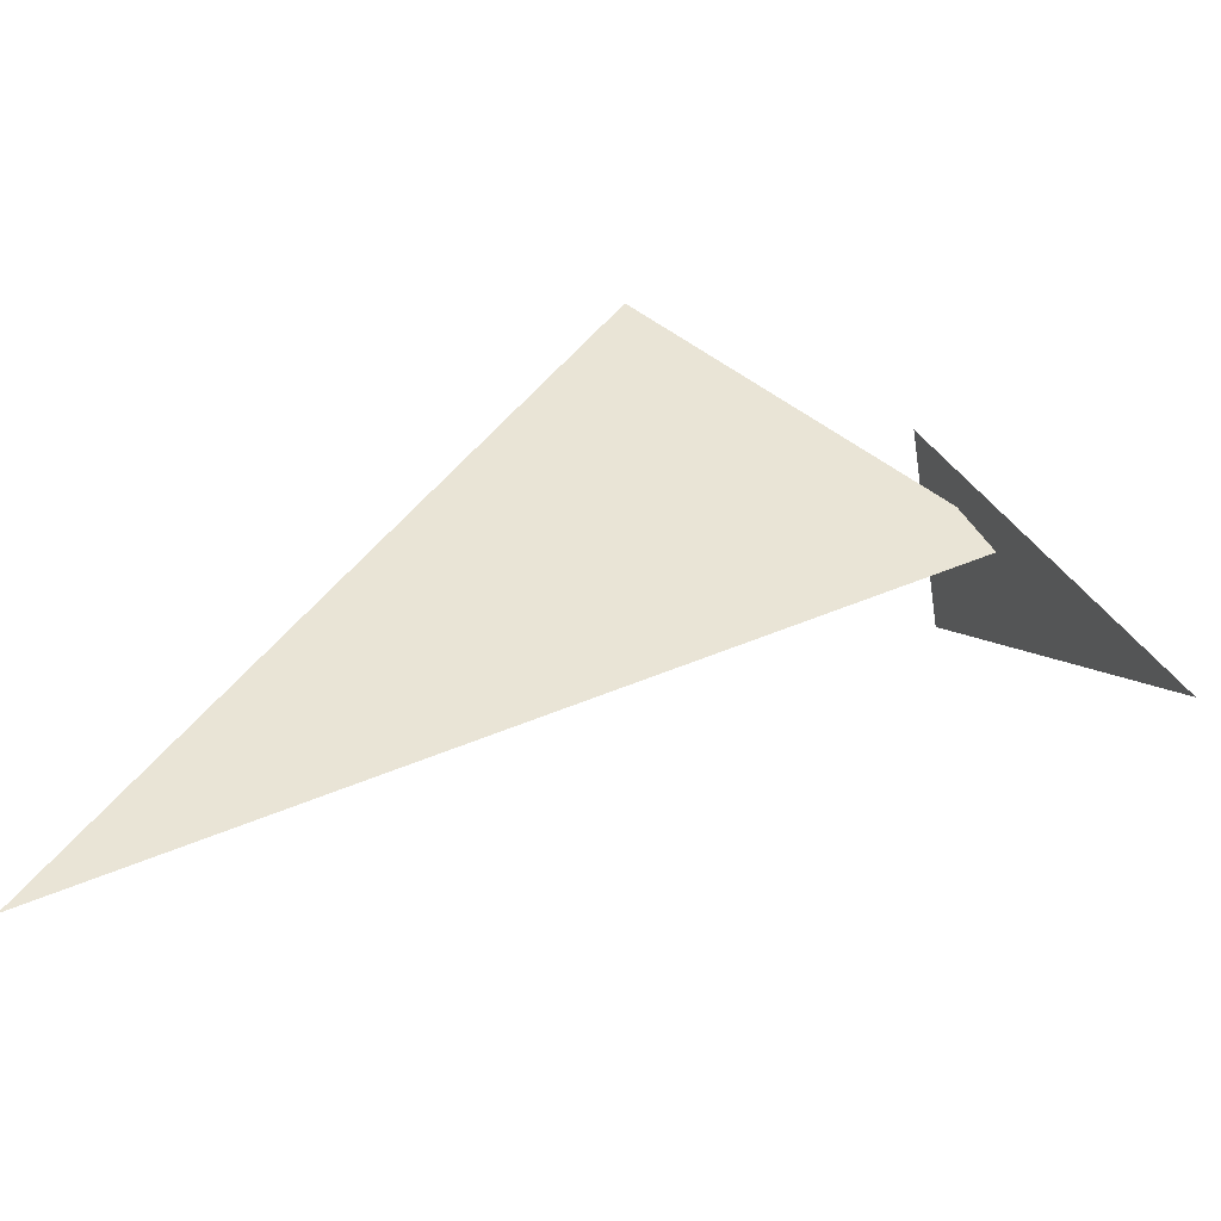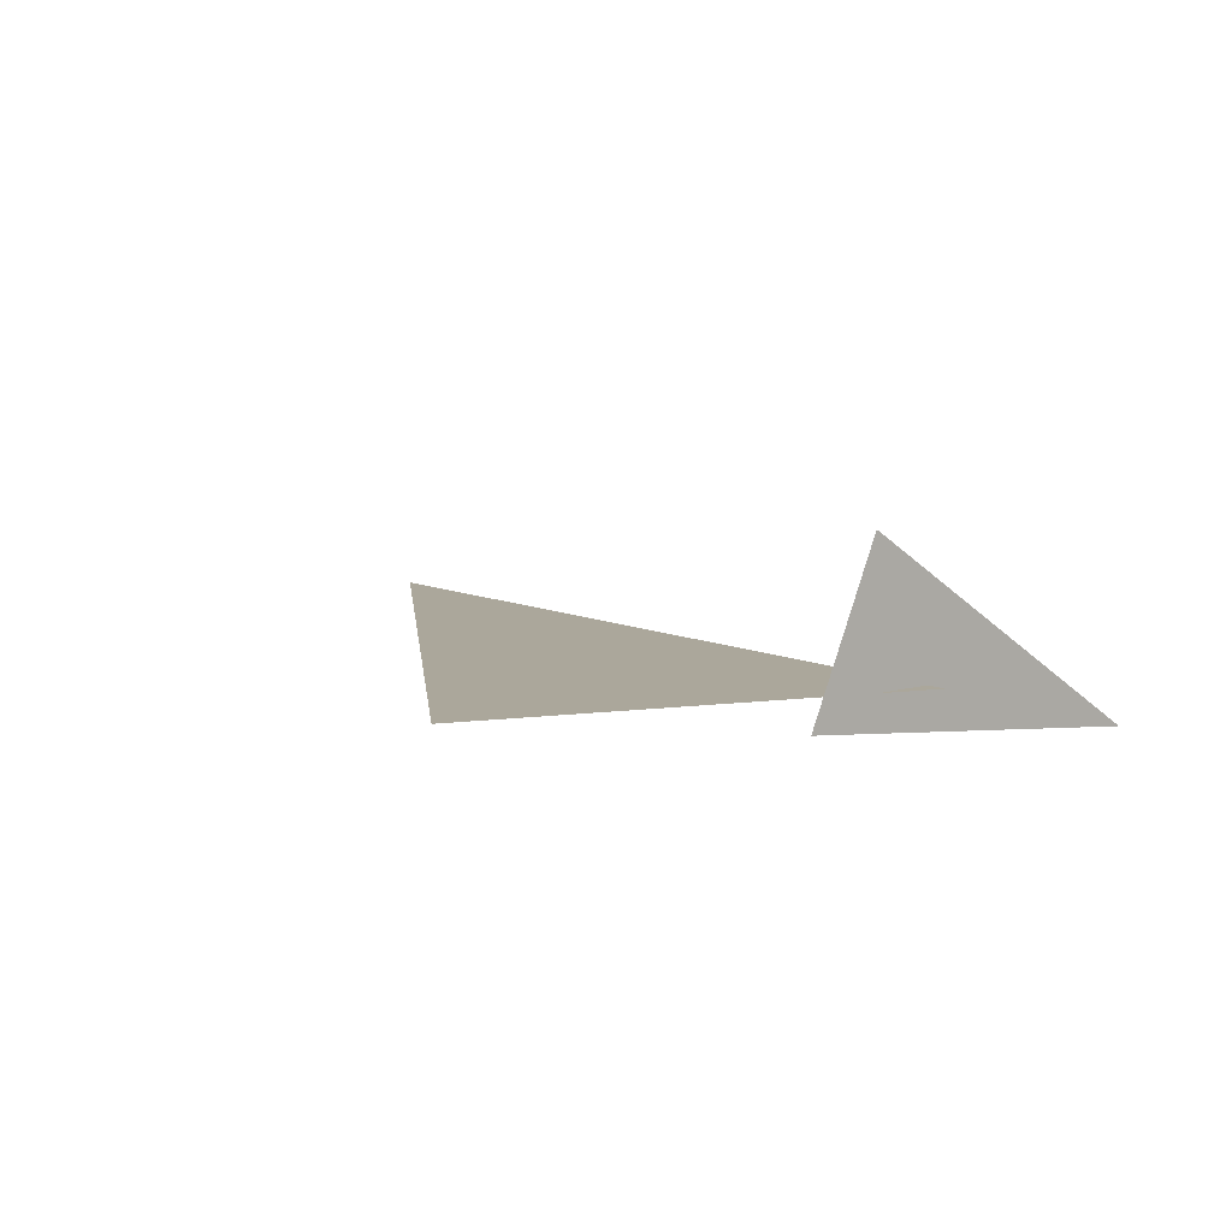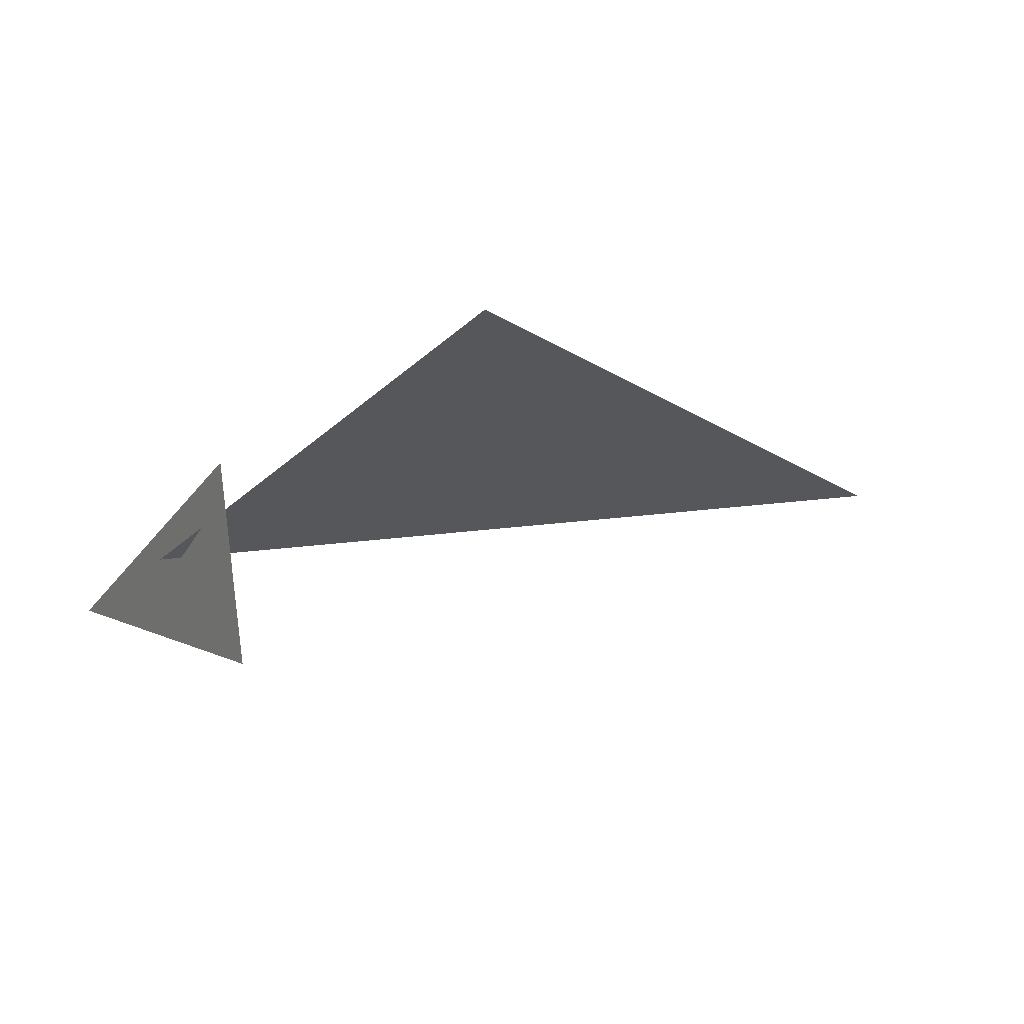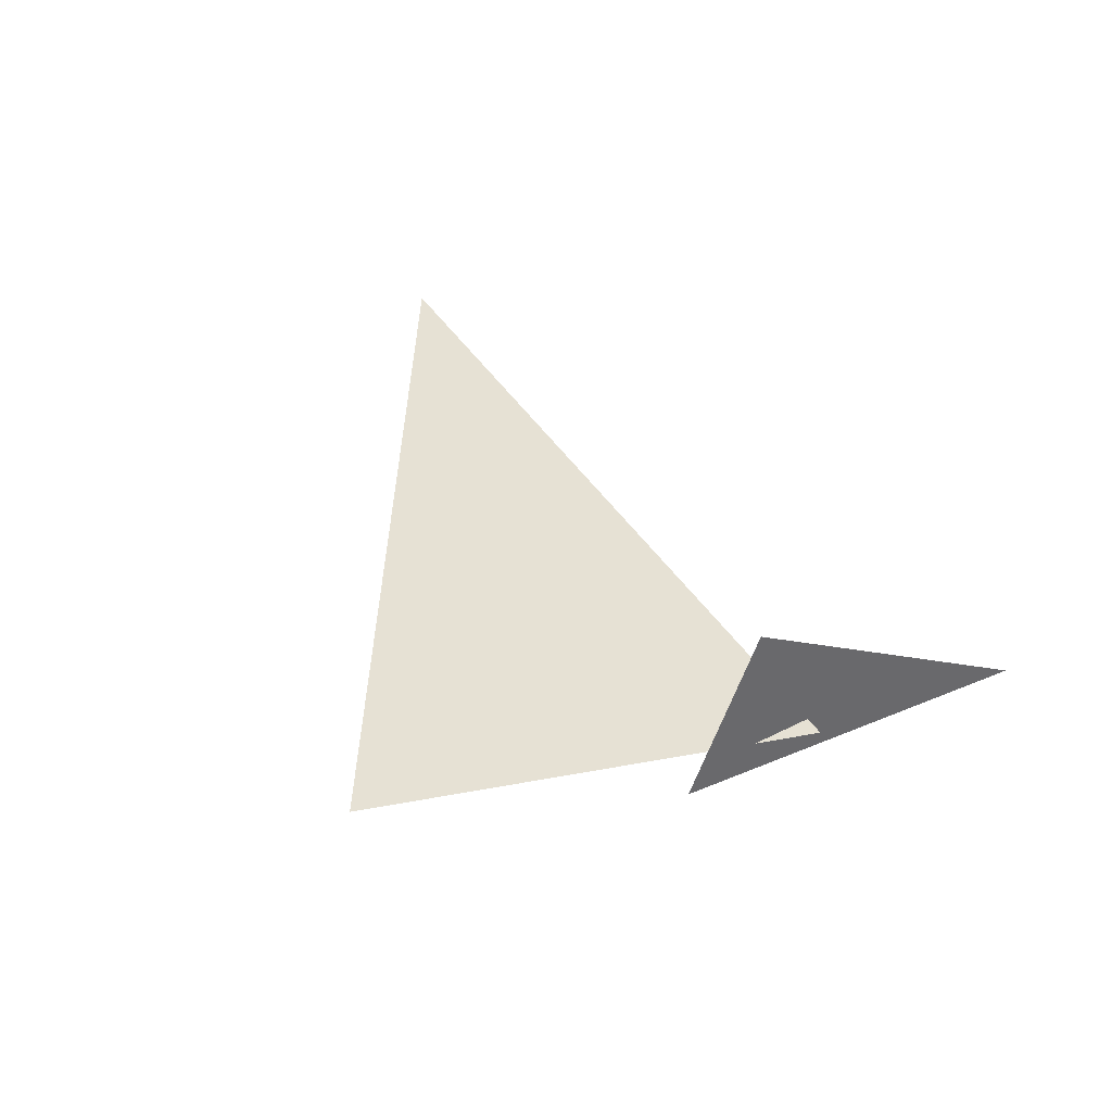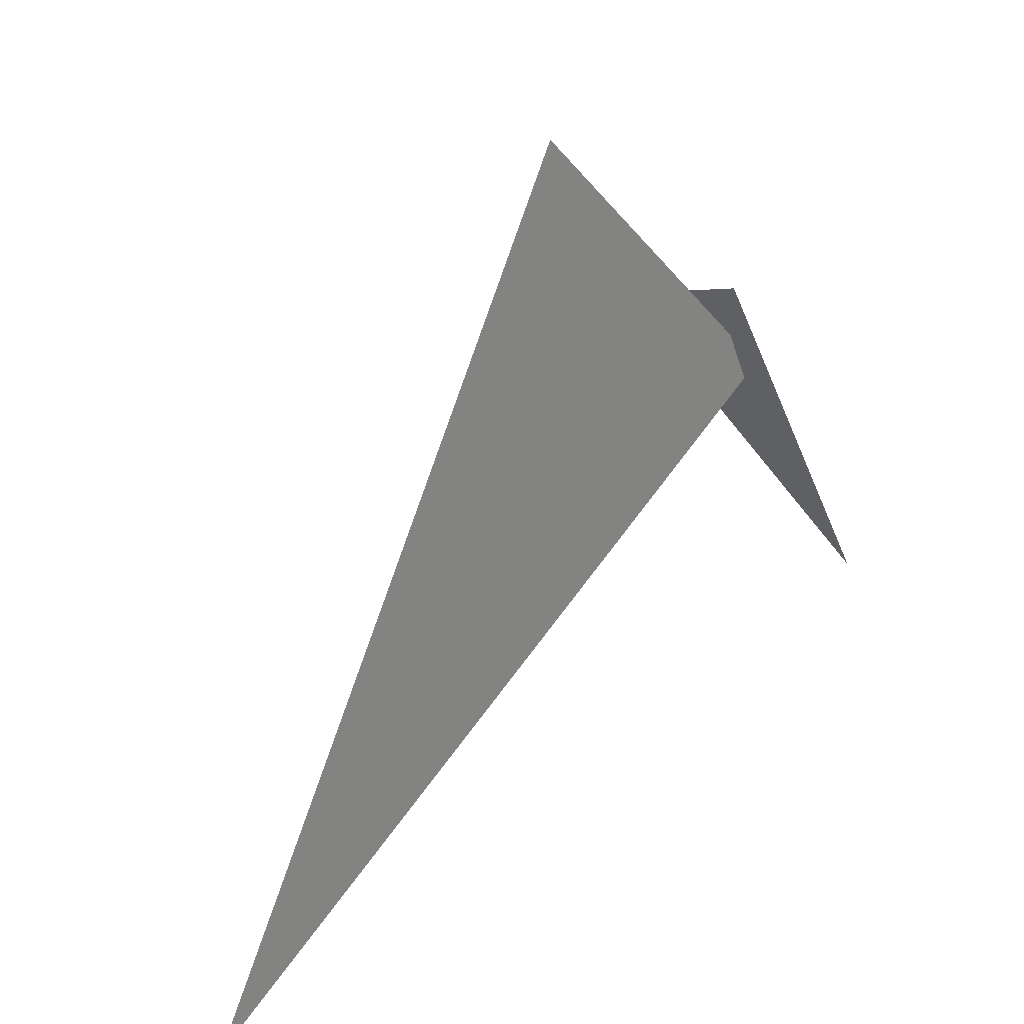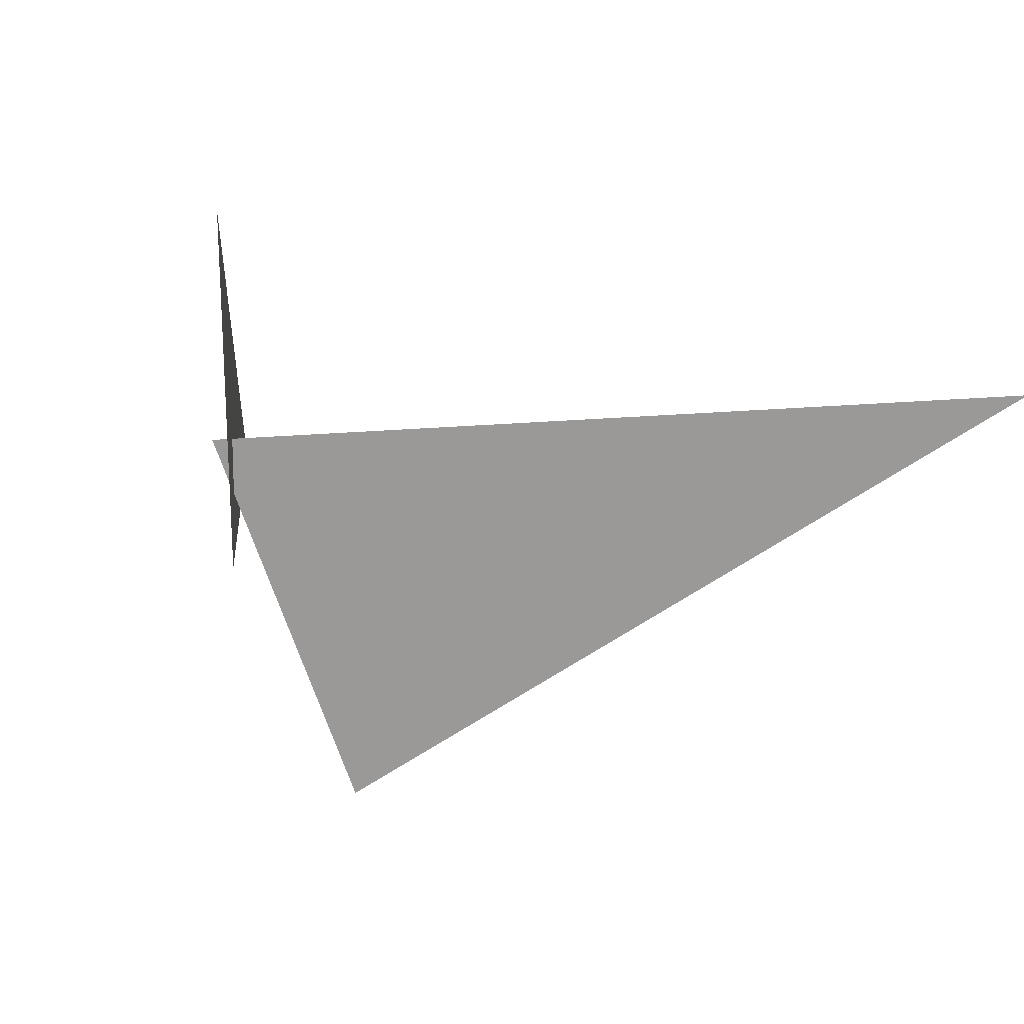
<metadata>
{"format":"obj","ext":"obj","renderer":"f3d","projection":"perspective","resolution":1024,"background":"white","views":[{"elev":-48.6,"azim":177.4,"up":"+Y"},{"elev":8.1,"azim":-155.9,"up":"+Z"},{"elev":68.8,"azim":-18.2,"up":"+Y"},{"elev":39.0,"azim":-148.4,"up":"+Z"},{"elev":27.9,"azim":133.0,"up":"+Y"},{"elev":-69.0,"azim":-26.7,"up":"+Z"}]}
</metadata>
<code>
v -1.207 7.619 3.33
v -0.1243 6.994 3.33
v -0.7493 8.077 3.33
v -1.342 7.261 3.233
v -1.141 7.693 3.529
v -1.094 7.782 3.292
f 1 2 3
f 4 5 6

</code>
